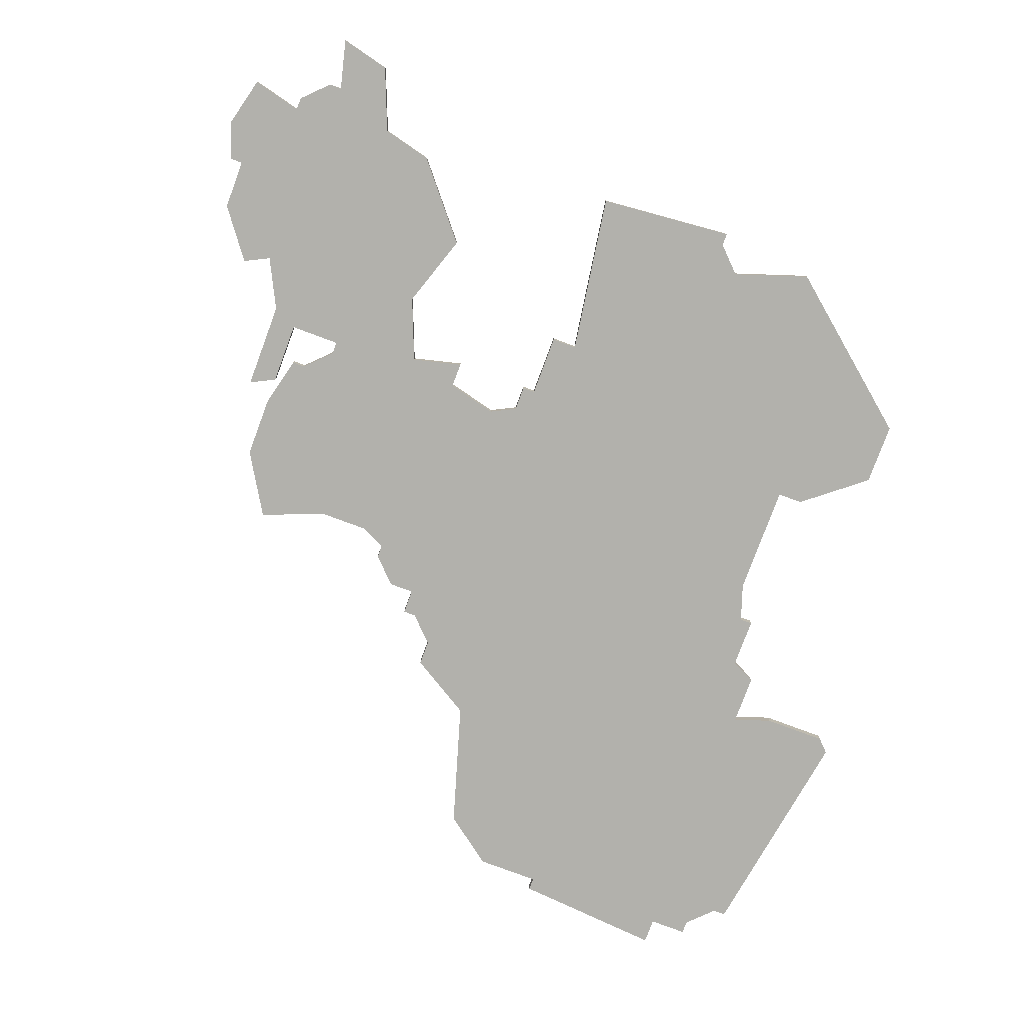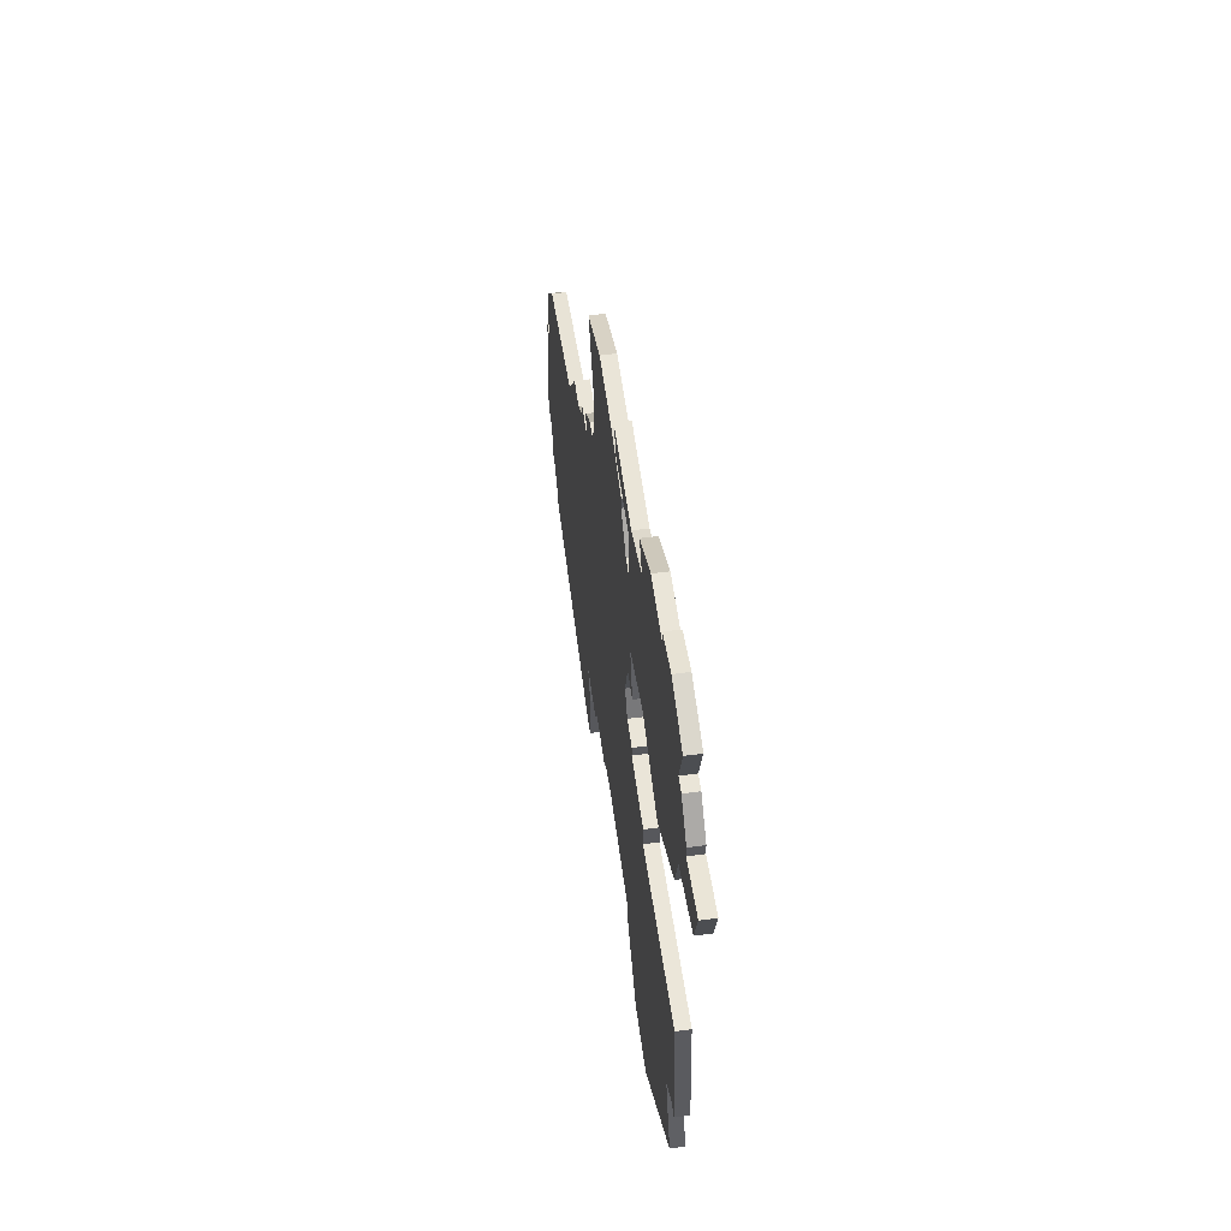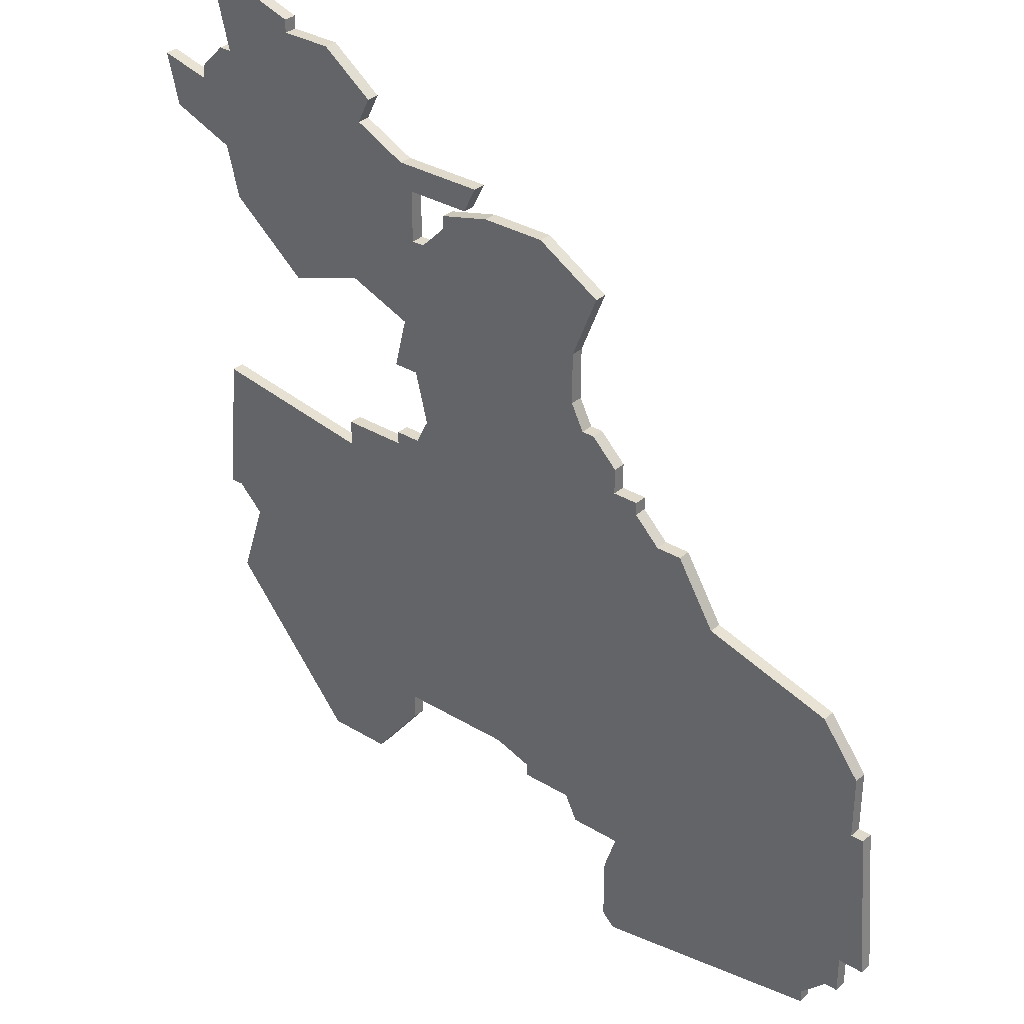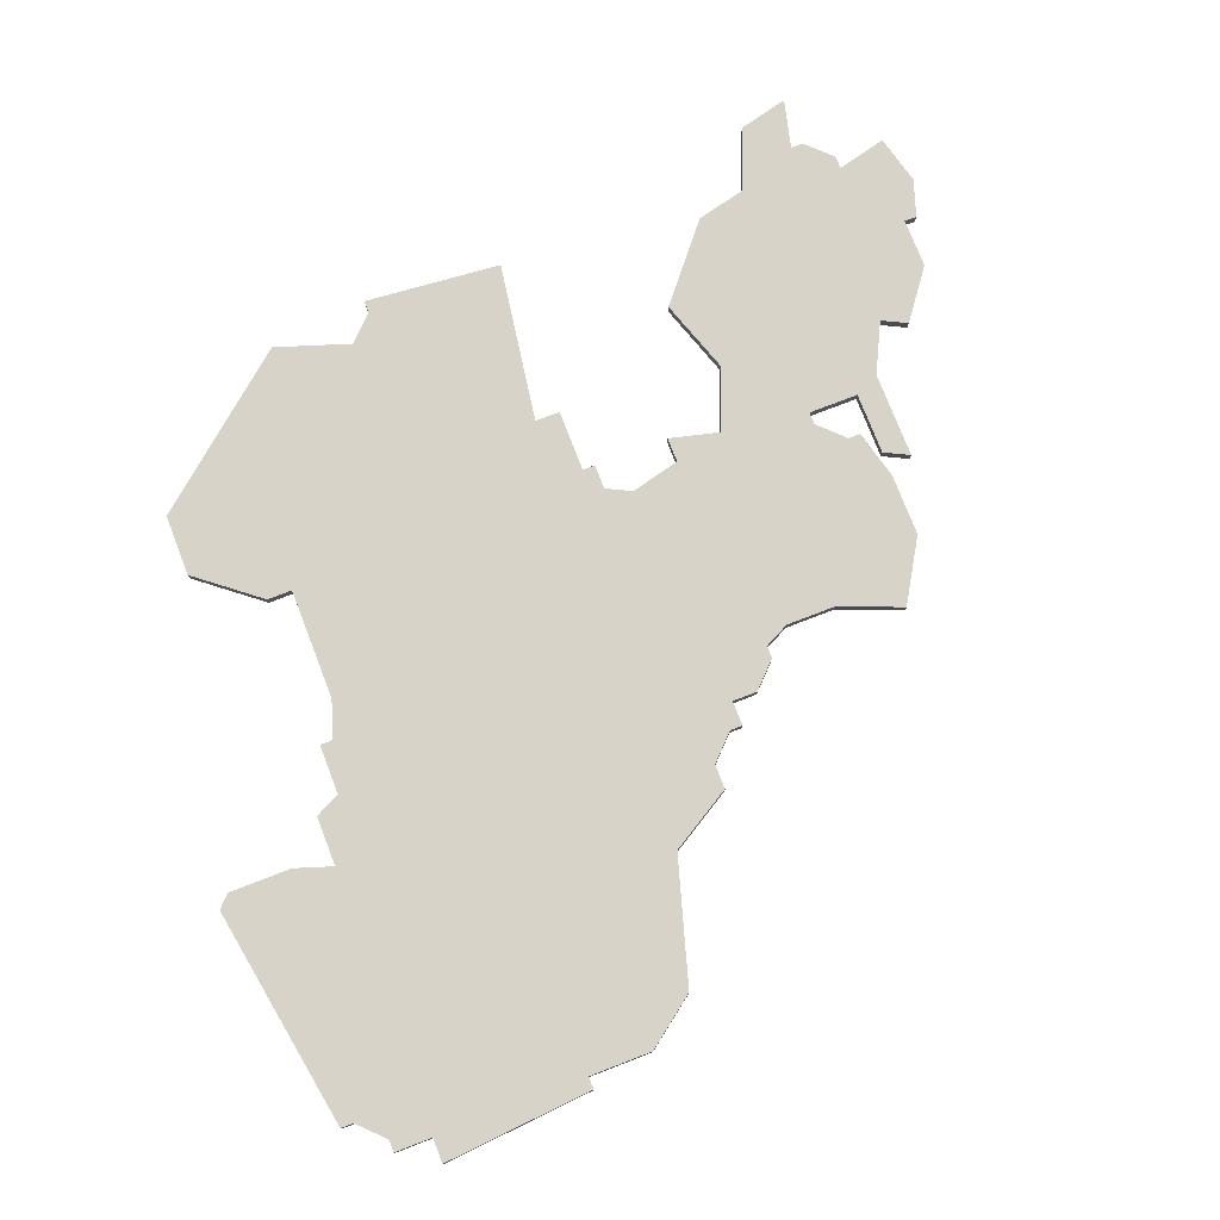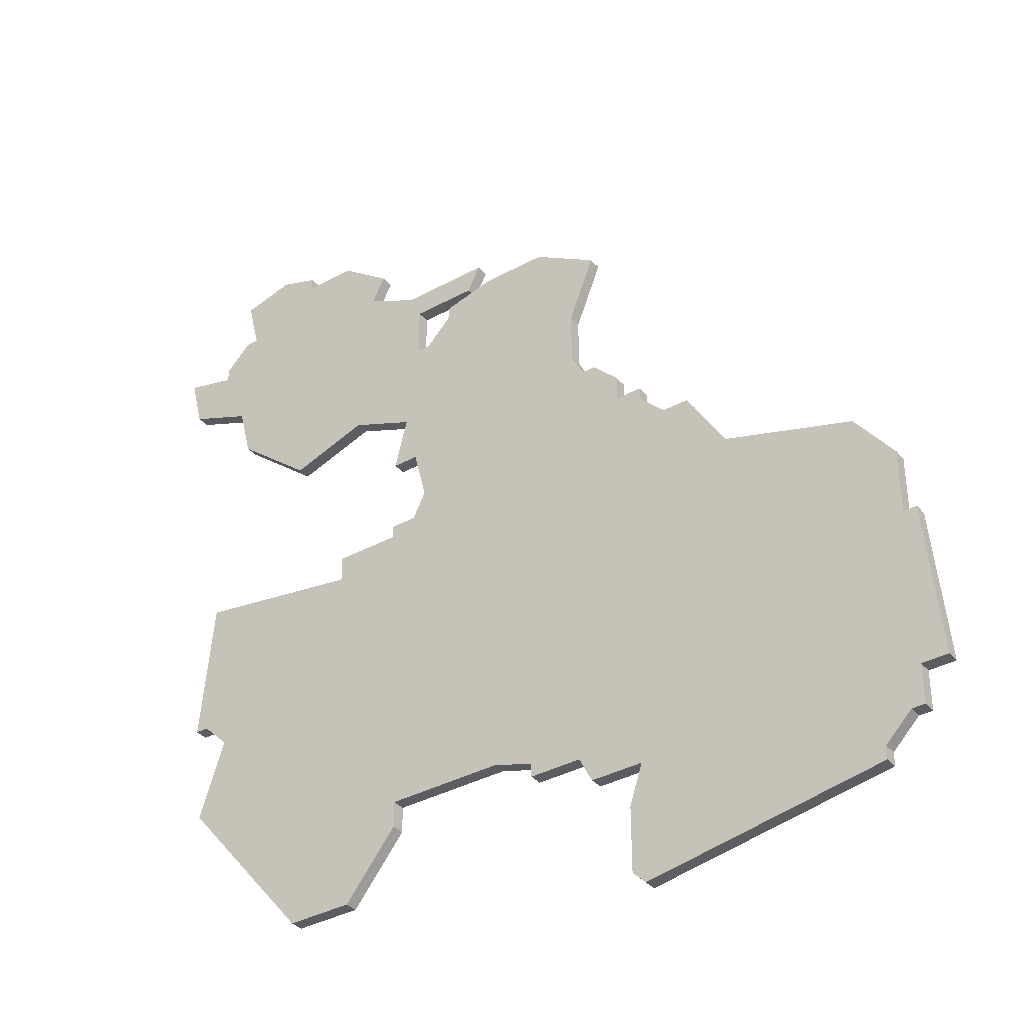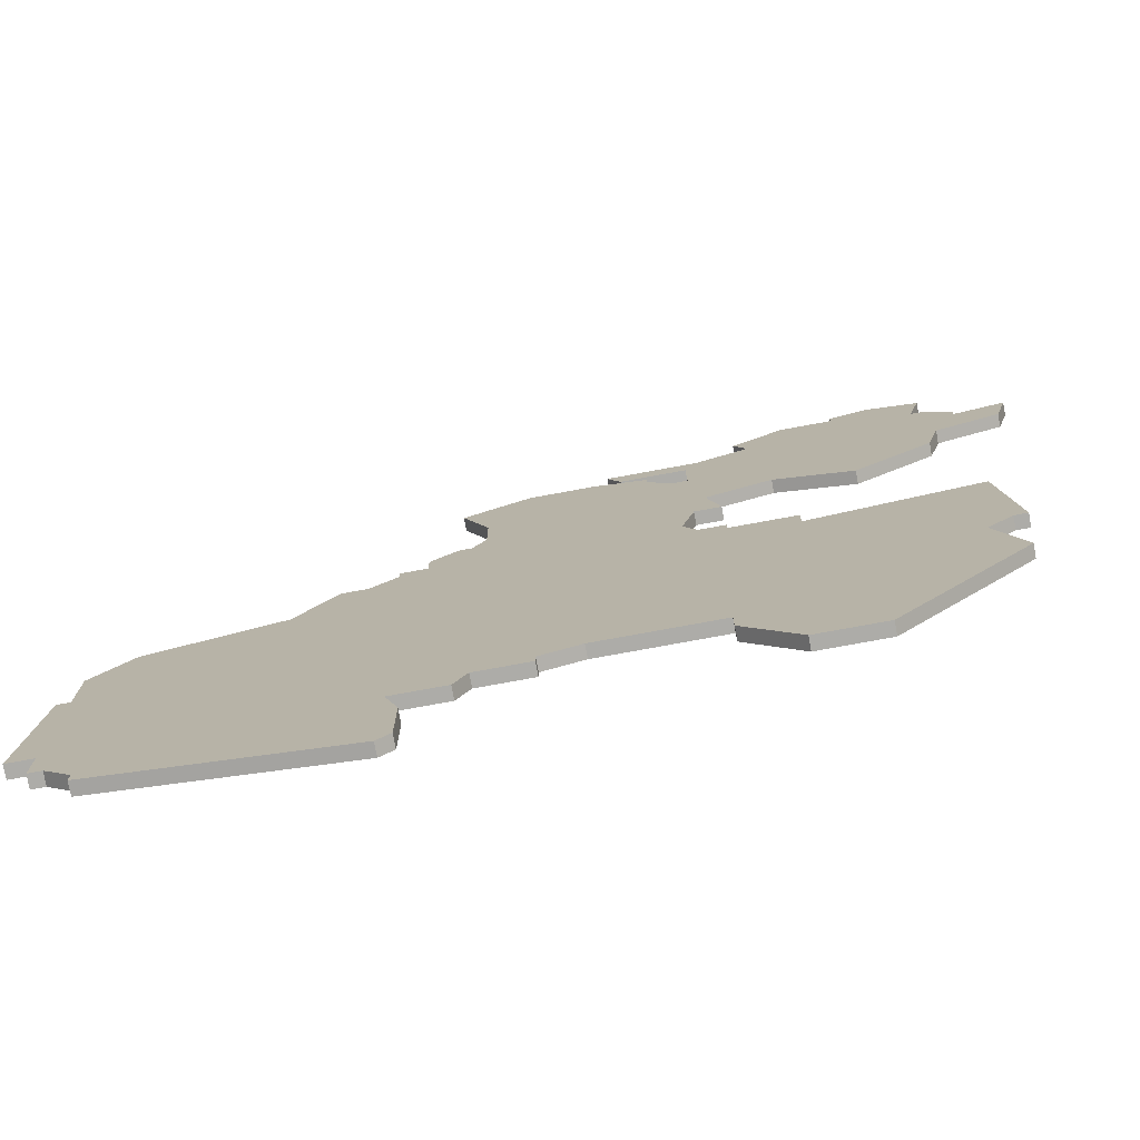
<metadata>
{"format":"obj","ext":"obj","renderer":"f3d","projection":"perspective","resolution":1024,"background":"white","views":[{"elev":-78.9,"azim":-110.4,"up":"+Z"},{"elev":59.6,"azim":-97.7,"up":"+Y"},{"elev":33.0,"azim":39.9,"up":"+Y"},{"elev":76.0,"azim":68.9,"up":"+Z"},{"elev":-36.7,"azim":35.3,"up":"+Y"},{"elev":-76.7,"azim":-169.6,"up":"+Y"}]}
</metadata>
<code>
v 3394 -205 0
v 3394 -205 1
v 3443 -246 0
v 3443 -246 1
v 3385 -185 0
v 3385 -185 1
v 3393 -218 0
v 3393 -218 1
v 3393 -220 0
v 3393 -220 1
v 3401 -215 0
v 3401 -215 1
v 3401 -200 0
v 3401 -200 1
v 3376 -196 0
v 3376 -196 1
v 3442 -234 0
v 3442 -234 1
v 3417 -199 0
v 3417 -199 1
v 3417 -210 0
v 3417 -210 1
v 3392 -187 0
v 3392 -187 1
v 3425 -217 0
v 3425 -217 1
v 3400 -200 0
v 3400 -200 1
v 3400 -217 0
v 3400 -217 1
v 3400 -211 0
v 3400 -211 1
v 3400 -196 0
v 3400 -196 1
v 3375 -192 0
v 3375 -192 1
v 3408 -242 0
v 3408 -242 1
v 3441 -249 0
v 3441 -249 1
v 3441 -234 0
v 3441 -234 1
v 3441 -229 0
v 3441 -229 1
v 3441 -246 0
v 3441 -246 1
v 3416 -210 0
v 3416 -210 1
v 3416 -246 0
v 3416 -246 1
v 3399 -207 0
v 3399 -207 1
v 3399 -242 0
v 3399 -242 1
v 3399 -194 0
v 3399 -194 1
v 3399 -244 0
v 3399 -244 1
v 3407 -196 0
v 3407 -196 1
v 3440 -249 0
v 3440 -249 1
v 3382 -190 0
v 3382 -190 1
v 3382 -202 0
v 3382 -202 1
v 3382 -231 0
v 3382 -231 1
v 3415 -208 0
v 3415 -208 1
v 3415 -244 0
v 3415 -244 1
v 3415 -204 0
v 3415 -204 1
v 3390 -249 0
v 3390 -249 1
v 3423 -217 0
v 3423 -217 1
v 3398 -217 0
v 3398 -217 1
v 3398 -218 0
v 3398 -218 1
v 3398 -211 0
v 3398 -211 1
v 3406 -194 0
v 3406 -194 1
v 3381 -190 0
v 3381 -190 1
v 3381 -186 0
v 3381 -186 1
v 3381 -198 0
v 3381 -198 1
v 3405 -196 0
v 3405 -196 1
v 3438 -225 0
v 3438 -225 1
v 3438 -251 0
v 3438 -251 1
v 3438 -252 0
v 3438 -252 1
v 3380 -218 0
v 3380 -218 1
v 3380 -237 0
v 3380 -237 1
v 3380 -229 0
v 3380 -229 1
v 3388 -207 0
v 3388 -207 1
v 3388 -186 0
v 3388 -186 1
v 3388 -187 0
v 3388 -187 1
v 3421 -215 0
v 3421 -215 1
v 3421 -214 0
v 3421 -214 1
v 3396 -190 0
v 3396 -190 1
v 3379 -192 0
v 3379 -192 1
v 3379 -193 0
v 3379 -193 1
v 3379 -229 0
v 3379 -229 1
v 3412 -196 0
v 3412 -196 1
v 3420 -246 0
v 3420 -246 1
v 3420 -255 0
v 3420 -255 1
v 3395 -249 0
v 3395 -249 1
v 3395 -192 0
v 3395 -192 1
v 3428 -222 0
v 3428 -222 1
v 3403 -197 0
v 3403 -197 1
v 3403 -198 0
v 3403 -198 1
v 3411 -243 0
v 3411 -243 1
v 3411 -244 0
v 3411 -244 1
v 3419 -249 0
v 3419 -249 1
v 3419 -212 0
v 3419 -212 1
v 3419 -254 0
v 3419 -254 1
v 3419 -214 0
v 3419 -214 1
f 53 67 9
f 67 53 103
f 123 101 105
f 9 105 101
f 81 9 7
f 9 67 105
f 75 103 53
f 81 53 9
f 29 81 79
f 57 131 53
f 81 37 53
f 81 29 37
f 31 83 51
f 29 11 151
f 31 51 69
f 13 51 27
f 75 53 131
f 35 121 15
f 91 15 121
f 133 91 63
f 63 91 121
f 119 87 63
f 5 63 89
f 63 121 119
f 133 65 91
f 63 111 133
f 27 1 133
f 55 33 133
f 27 133 33
f 27 51 1
f 109 111 5
f 111 63 5
f 23 133 111
f 23 117 133
f 133 1 65
f 1 107 65
f 11 31 69
f 97 145 127
f 149 145 129
f 141 71 143
f 127 71 135
f 141 37 77
f 71 127 49
f 141 135 71
f 97 129 145
f 129 97 99
f 45 39 61
f 97 45 61
f 127 41 45
f 43 41 95
f 41 127 135
f 17 45 41
f 45 17 3
f 45 97 127
f 95 41 135
f 73 13 139
f 51 13 73
f 51 73 69
f 59 73 139
f 33 85 93
f 137 59 139
f 59 125 73
f 33 55 85
f 125 19 73
f 115 113 151
f 77 151 113
f 25 135 77
f 37 151 77
f 11 47 151
f 147 47 21
f 151 47 147
f 69 47 11
f 141 77 135
f 151 37 29
f 10 68 54
f 104 54 68
f 106 102 124
f 102 106 10
f 8 10 82
f 106 68 10
f 54 104 76
f 10 54 82
f 80 82 30
f 54 132 58
f 54 38 82
f 38 30 82
f 52 84 32
f 152 12 30
f 70 52 32
f 28 52 14
f 132 54 76
f 16 122 36
f 122 16 92
f 64 92 134
f 122 92 64
f 64 88 120
f 90 64 6
f 120 122 64
f 92 66 134
f 134 112 64
f 134 2 28
f 134 34 56
f 34 134 28
f 2 52 28
f 6 112 110
f 6 64 112
f 112 134 24
f 134 118 24
f 66 2 134
f 66 108 2
f 70 32 12
f 128 146 98
f 130 146 150
f 144 72 142
f 136 72 128
f 78 38 142
f 50 128 72
f 72 136 142
f 146 130 98
f 100 98 130
f 62 40 46
f 62 46 98
f 46 42 128
f 96 42 44
f 136 128 42
f 42 46 18
f 4 18 46
f 128 98 46
f 136 42 96
f 140 14 74
f 74 14 52
f 70 74 52
f 140 74 60
f 94 86 34
f 140 60 138
f 74 126 60
f 86 56 34
f 74 20 126
f 152 114 116
f 114 152 78
f 78 136 26
f 78 152 38
f 152 48 12
f 22 48 148
f 148 48 152
f 12 48 70
f 136 78 142
f 30 38 152
f 126 20 125
f 125 20 19
f 60 126 59
f 59 126 125
f 138 60 137
f 137 60 59
f 140 138 139
f 139 138 137
f 14 140 13
f 13 140 139
f 28 14 27
f 27 14 13
f 34 28 33
f 33 28 27
f 94 34 93
f 93 34 33
f 86 94 85
f 85 94 93
f 56 86 55
f 55 86 85
f 134 56 133
f 133 56 55
f 118 134 117
f 117 134 133
f 24 118 23
f 23 118 117
f 112 24 111
f 111 24 23
f 110 112 109
f 109 112 111
f 6 110 5
f 5 110 109
f 90 6 89
f 89 6 5
f 64 90 63
f 63 90 89
f 88 64 87
f 87 64 63
f 120 88 119
f 119 88 87
f 122 120 121
f 121 120 119
f 36 122 35
f 35 122 121
f 16 36 15
f 15 36 35
f 92 16 91
f 91 16 15
f 66 92 65
f 65 92 91
f 108 66 107
f 107 66 65
f 2 108 1
f 1 108 107
f 52 2 51
f 51 2 1
f 84 52 83
f 83 52 51
f 32 84 31
f 31 84 83
f 12 32 11
f 11 32 31
f 30 12 29
f 29 12 11
f 80 30 79
f 79 30 29
f 82 80 81
f 81 80 79
f 8 82 7
f 7 82 81
f 10 8 9
f 9 8 7
f 102 10 101
f 101 10 9
f 124 102 123
f 123 102 101
f 106 124 105
f 105 124 123
f 68 106 67
f 67 106 105
f 104 68 103
f 103 68 67
f 76 104 75
f 75 104 103
f 132 76 131
f 131 76 75
f 58 132 57
f 57 132 131
f 54 58 53
f 53 58 57
f 38 54 37
f 37 54 53
f 142 38 141
f 141 38 37
f 144 142 143
f 143 142 141
f 72 144 71
f 71 144 143
f 50 72 49
f 49 72 71
f 128 50 127
f 127 50 49
f 146 128 145
f 145 128 127
f 150 146 149
f 149 146 145
f 130 150 129
f 129 150 149
f 100 130 99
f 99 130 129
f 98 100 97
f 97 100 99
f 62 98 61
f 61 98 97
f 40 62 39
f 39 62 61
f 46 40 45
f 45 40 39
f 4 46 3
f 3 46 45
f 18 4 17
f 17 4 3
f 42 18 41
f 41 18 17
f 44 42 43
f 43 42 41
f 96 44 95
f 95 44 43
f 136 96 135
f 135 96 95
f 26 136 25
f 25 136 135
f 78 26 77
f 77 26 25
f 114 78 113
f 113 78 77
f 116 114 115
f 115 114 113
f 152 116 151
f 151 116 115
f 148 152 147
f 147 152 151
f 22 148 21
f 21 148 147
f 48 22 47
f 47 22 21
f 70 48 69
f 69 48 47
f 20 74 19
f 19 74 73
f 74 70 73
f 73 70 69

</code>
